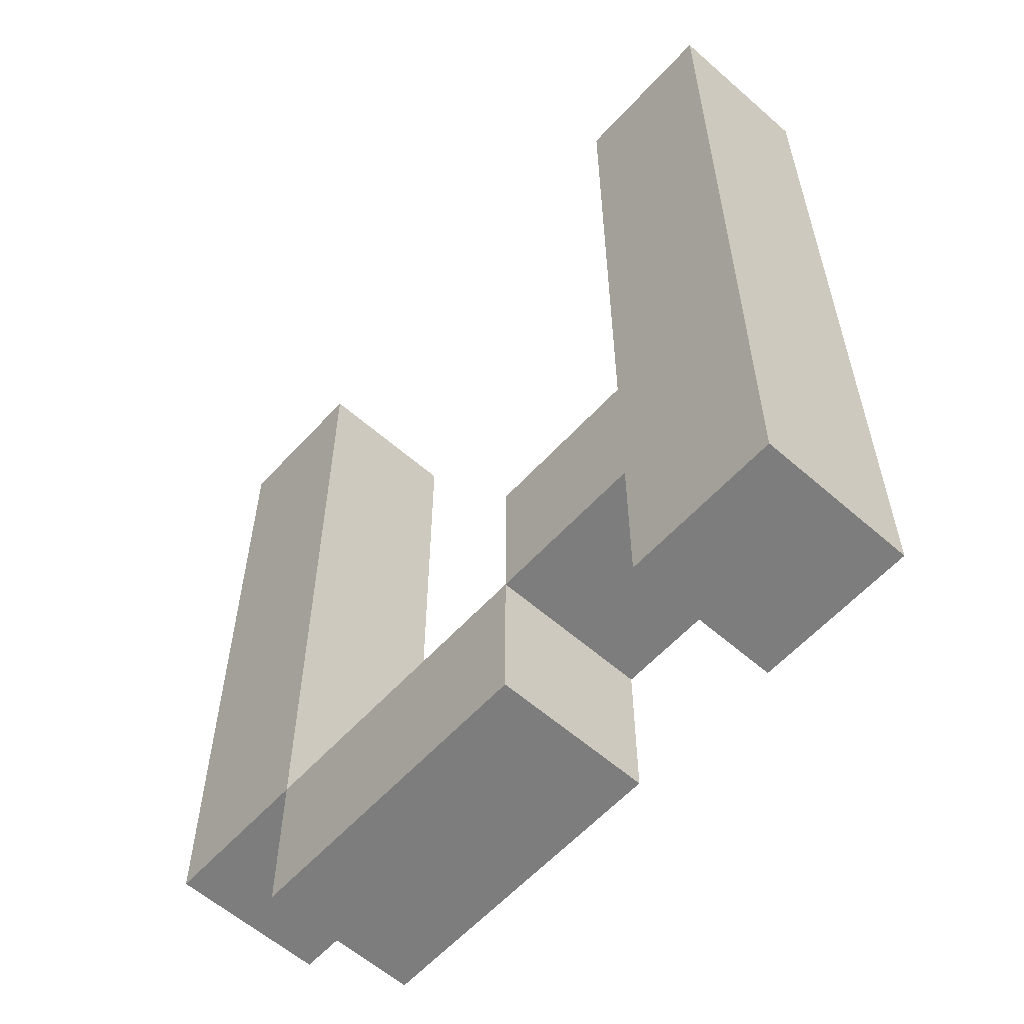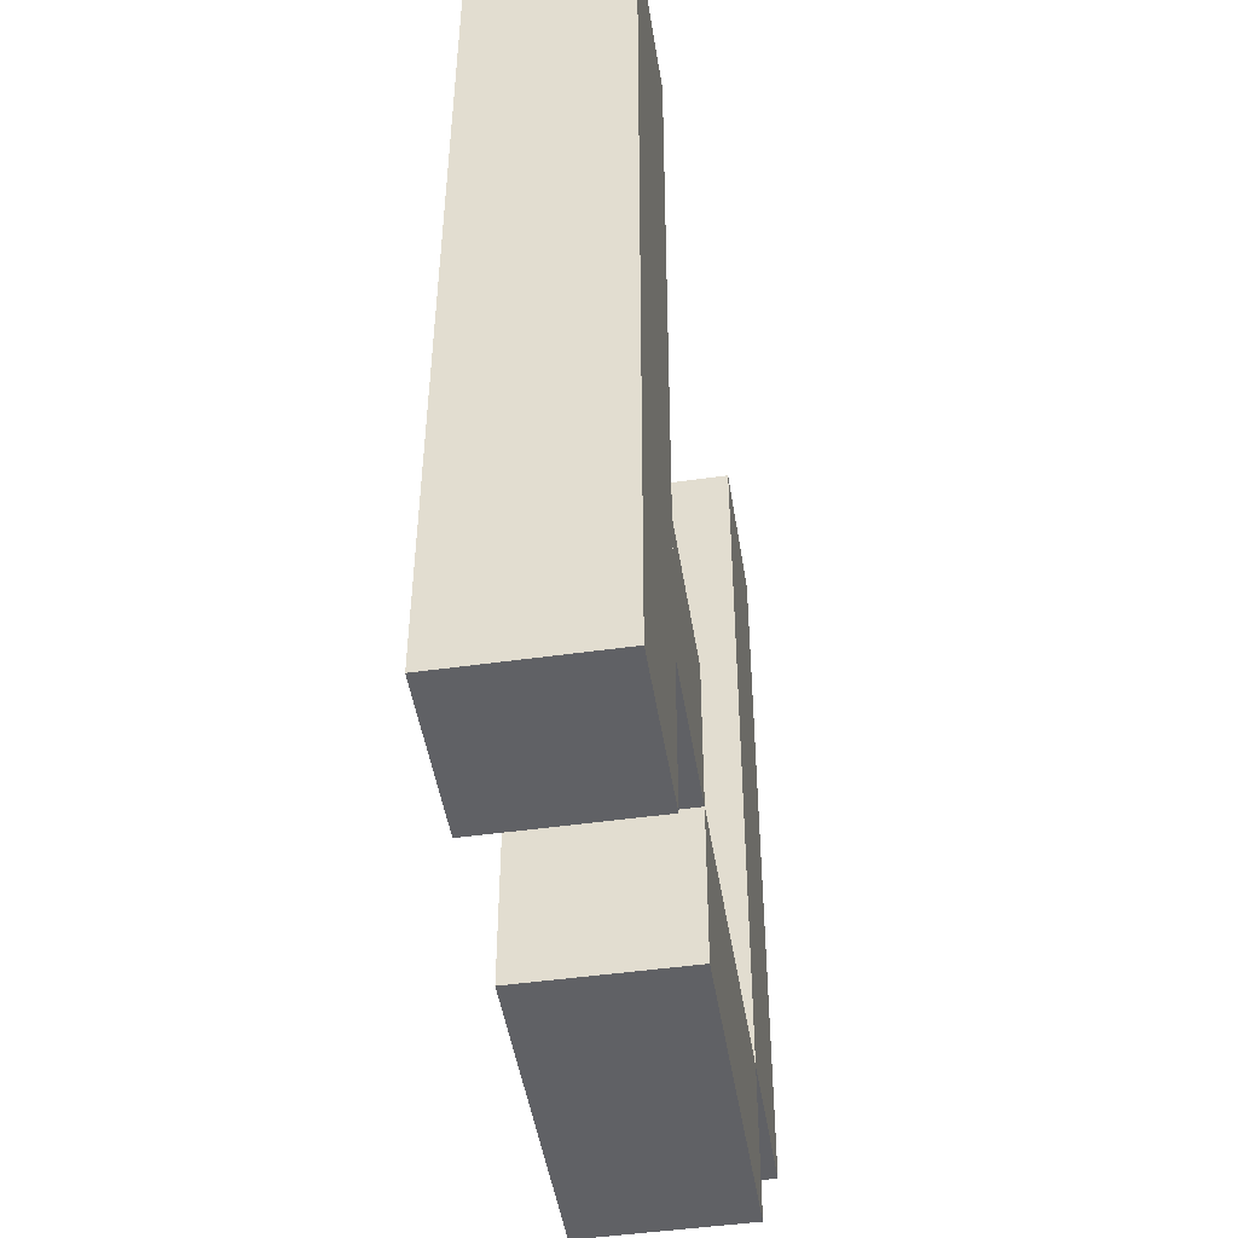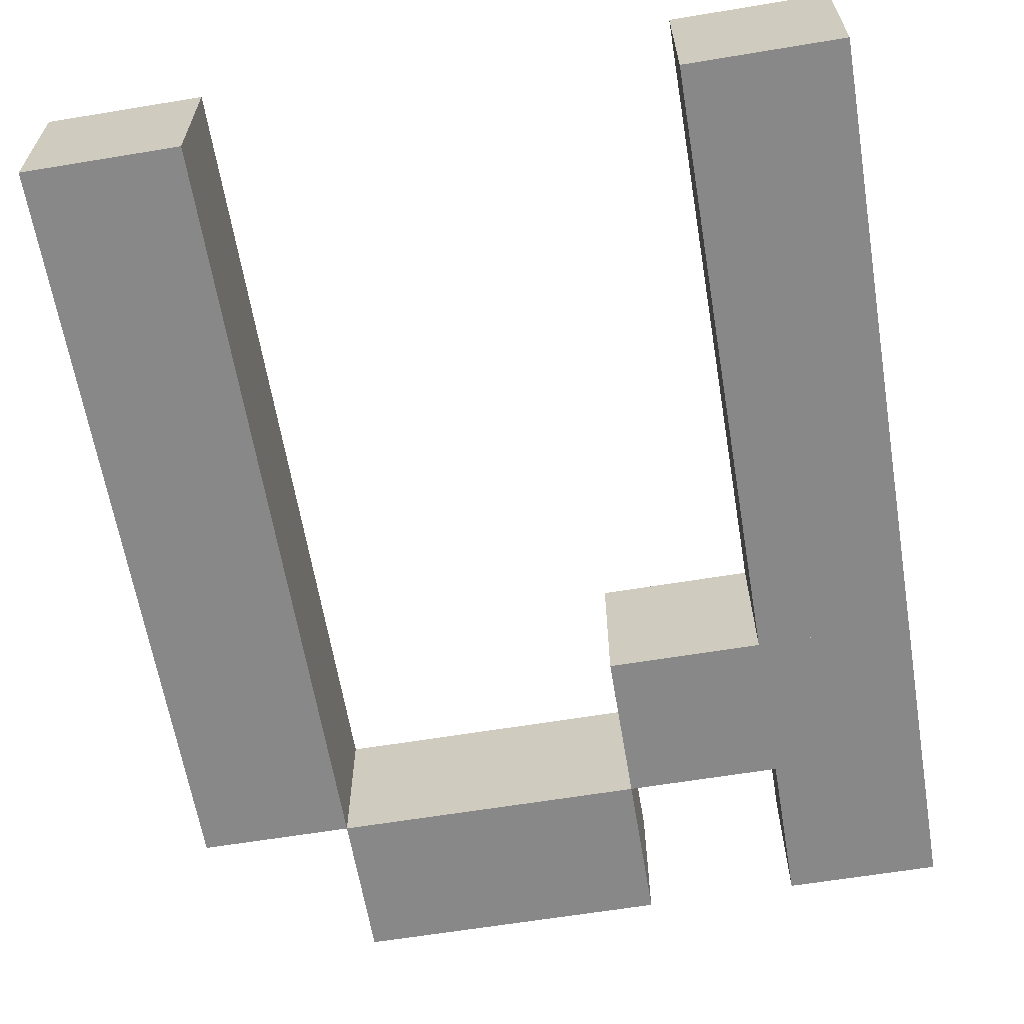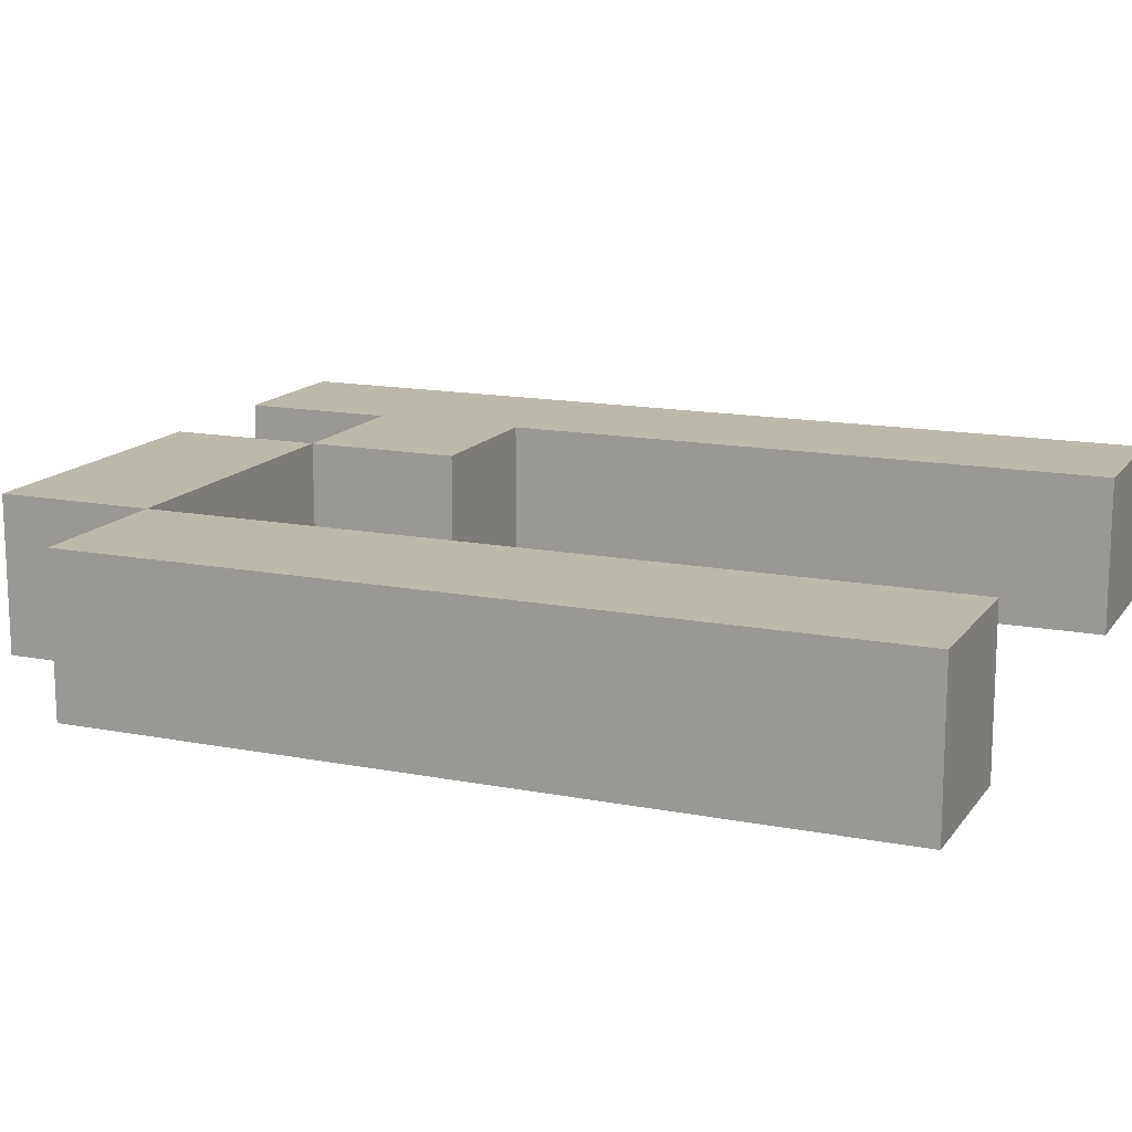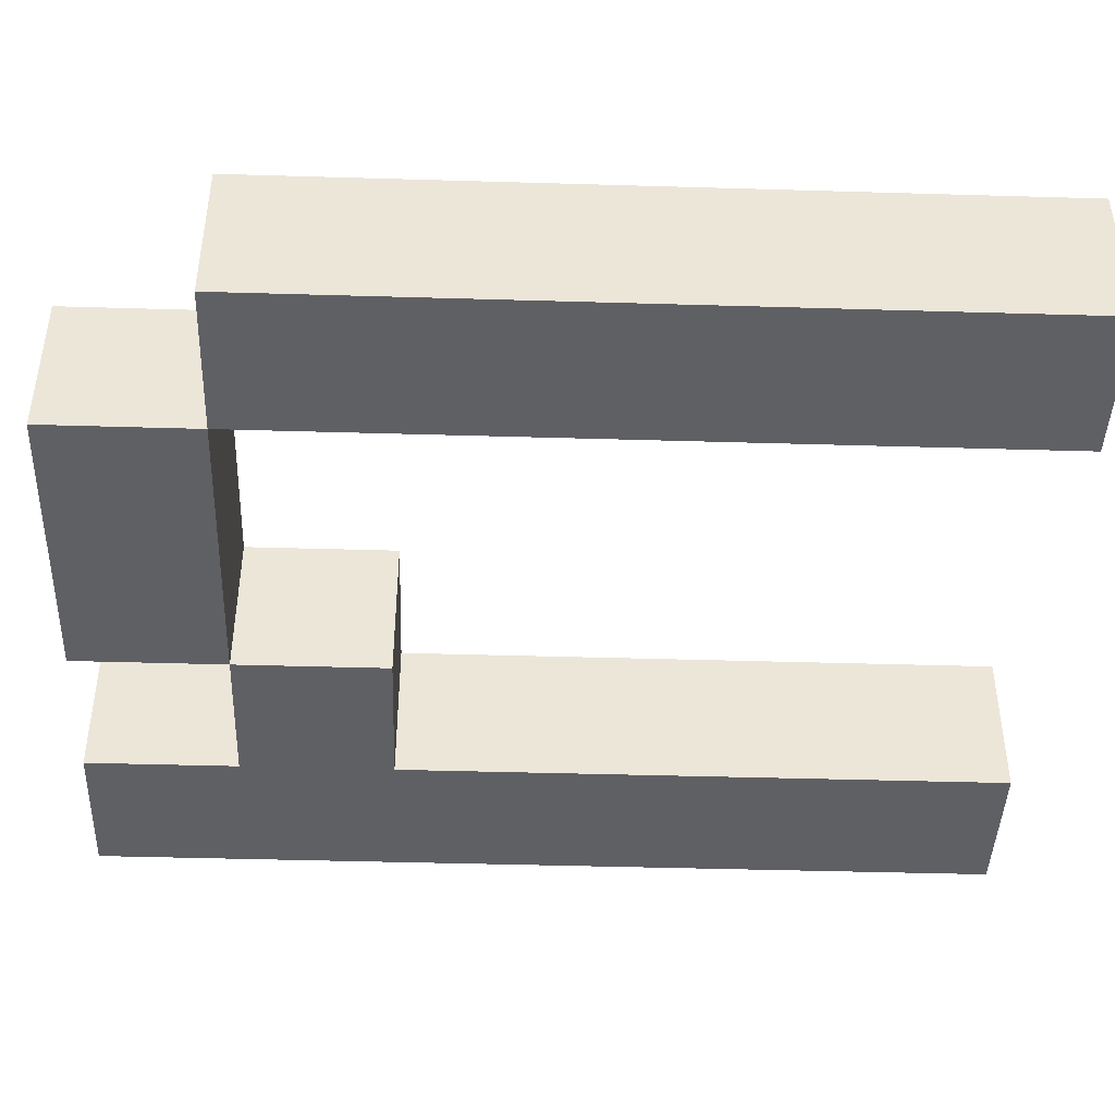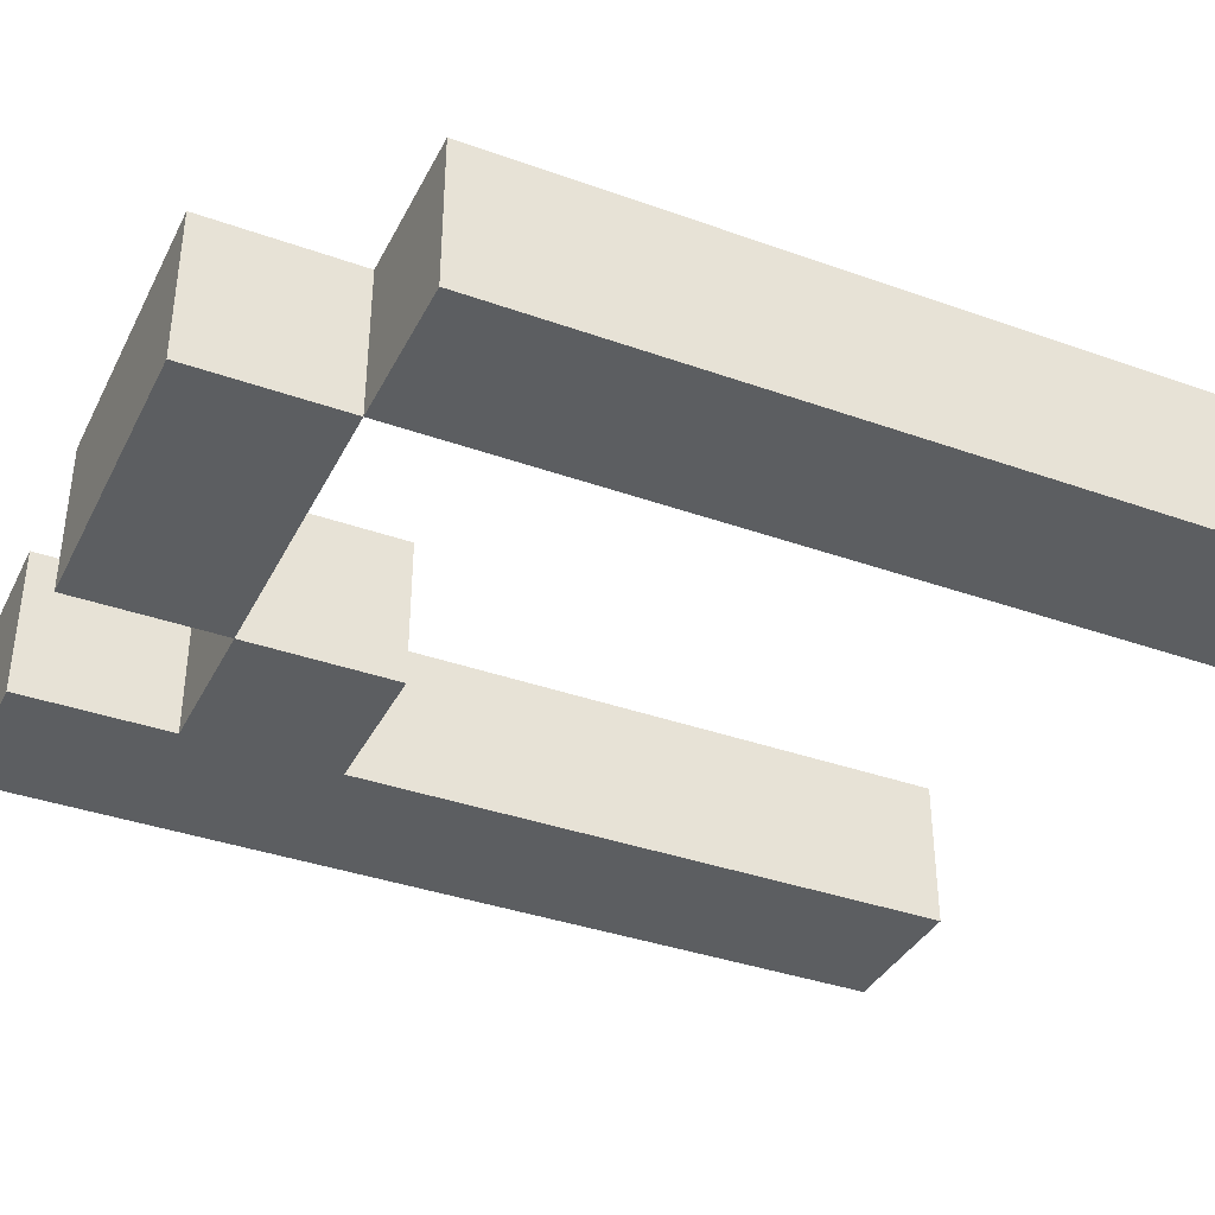
<metadata>
{"format":"obj","ext":"obj","renderer":"f3d","projection":"perspective","resolution":1024,"background":"white","views":[{"elev":-59.2,"azim":-132.0,"up":"+Y"},{"elev":-48.1,"azim":-81.0,"up":"+Y"},{"elev":-62.8,"azim":-170.5,"up":"+Z"},{"elev":14.6,"azim":112.9,"up":"+Z"},{"elev":-43.4,"azim":88.0,"up":"+Z"},{"elev":-37.3,"azim":65.4,"up":"+Z"}]}
</metadata>
<code>
v -0.025 -0.0425 -0.01
v -0.025 -0.0425 0.01
v -0.025 0.0775 0.01
v -0.025 0.0775 -0.01
v -0.045 -0.0425 -0.01
v -0.045 0.0775 -0.01
v -0.045 0.0775 0.01
v -0.045 -0.0425 0.01
v 0.035 -0.0425 -0.01
v 0.035 -0.0425 0.01
v 0.035 -0.0225 0.01
v 0.035 -0.0225 -0.01
v -0.005 -0.0425 -0.01
v -0.005 -0.0225 -0.01
v -0.005 -0.0225 0.01
v -0.005 -0.0425 0.01
v -0.005 -0.0225 -0.01
v -0.005 -0.0225 0.01
v -0.005 -0.0025 0.01
v -0.005 -0.0025 -0.01
v -0.045 -0.0225 -0.01
v -0.045 -0.0025 -0.01
v -0.045 -0.0025 0.01
v -0.045 -0.0225 0.01
v 0.055 -0.0225 -0.01
v 0.055 -0.0225 0.01
v 0.055 0.0775 0.01
v 0.055 0.0775 -0.01
v 0.035 -0.0225 -0.01
v 0.035 0.0775 -0.01
v 0.035 0.0775 0.01
v 0.035 -0.0225 0.01
o group974033453
g mesh974033453
f 4 3 2 1
f 8 7 6 5
f 2 8 5 1
f 6 7 3 4
f 5 6 4 1
f 3 7 8 2
o group1261314380
g mesh1261314380
f 12 11 10 9
f 16 15 14 13
f 10 16 13 9
f 14 15 11 12
f 13 14 12 9
f 11 15 16 10
o group758485367
g mesh758485367
f 20 19 18 17
f 24 23 22 21
f 18 24 21 17
f 22 23 19 20
f 21 22 20 17
f 19 23 24 18
o group82171888
g mesh82171888
f 28 27 26 25
f 32 31 30 29
f 26 32 29 25
f 30 31 27 28
f 29 30 28 25
f 27 31 32 26

</code>
